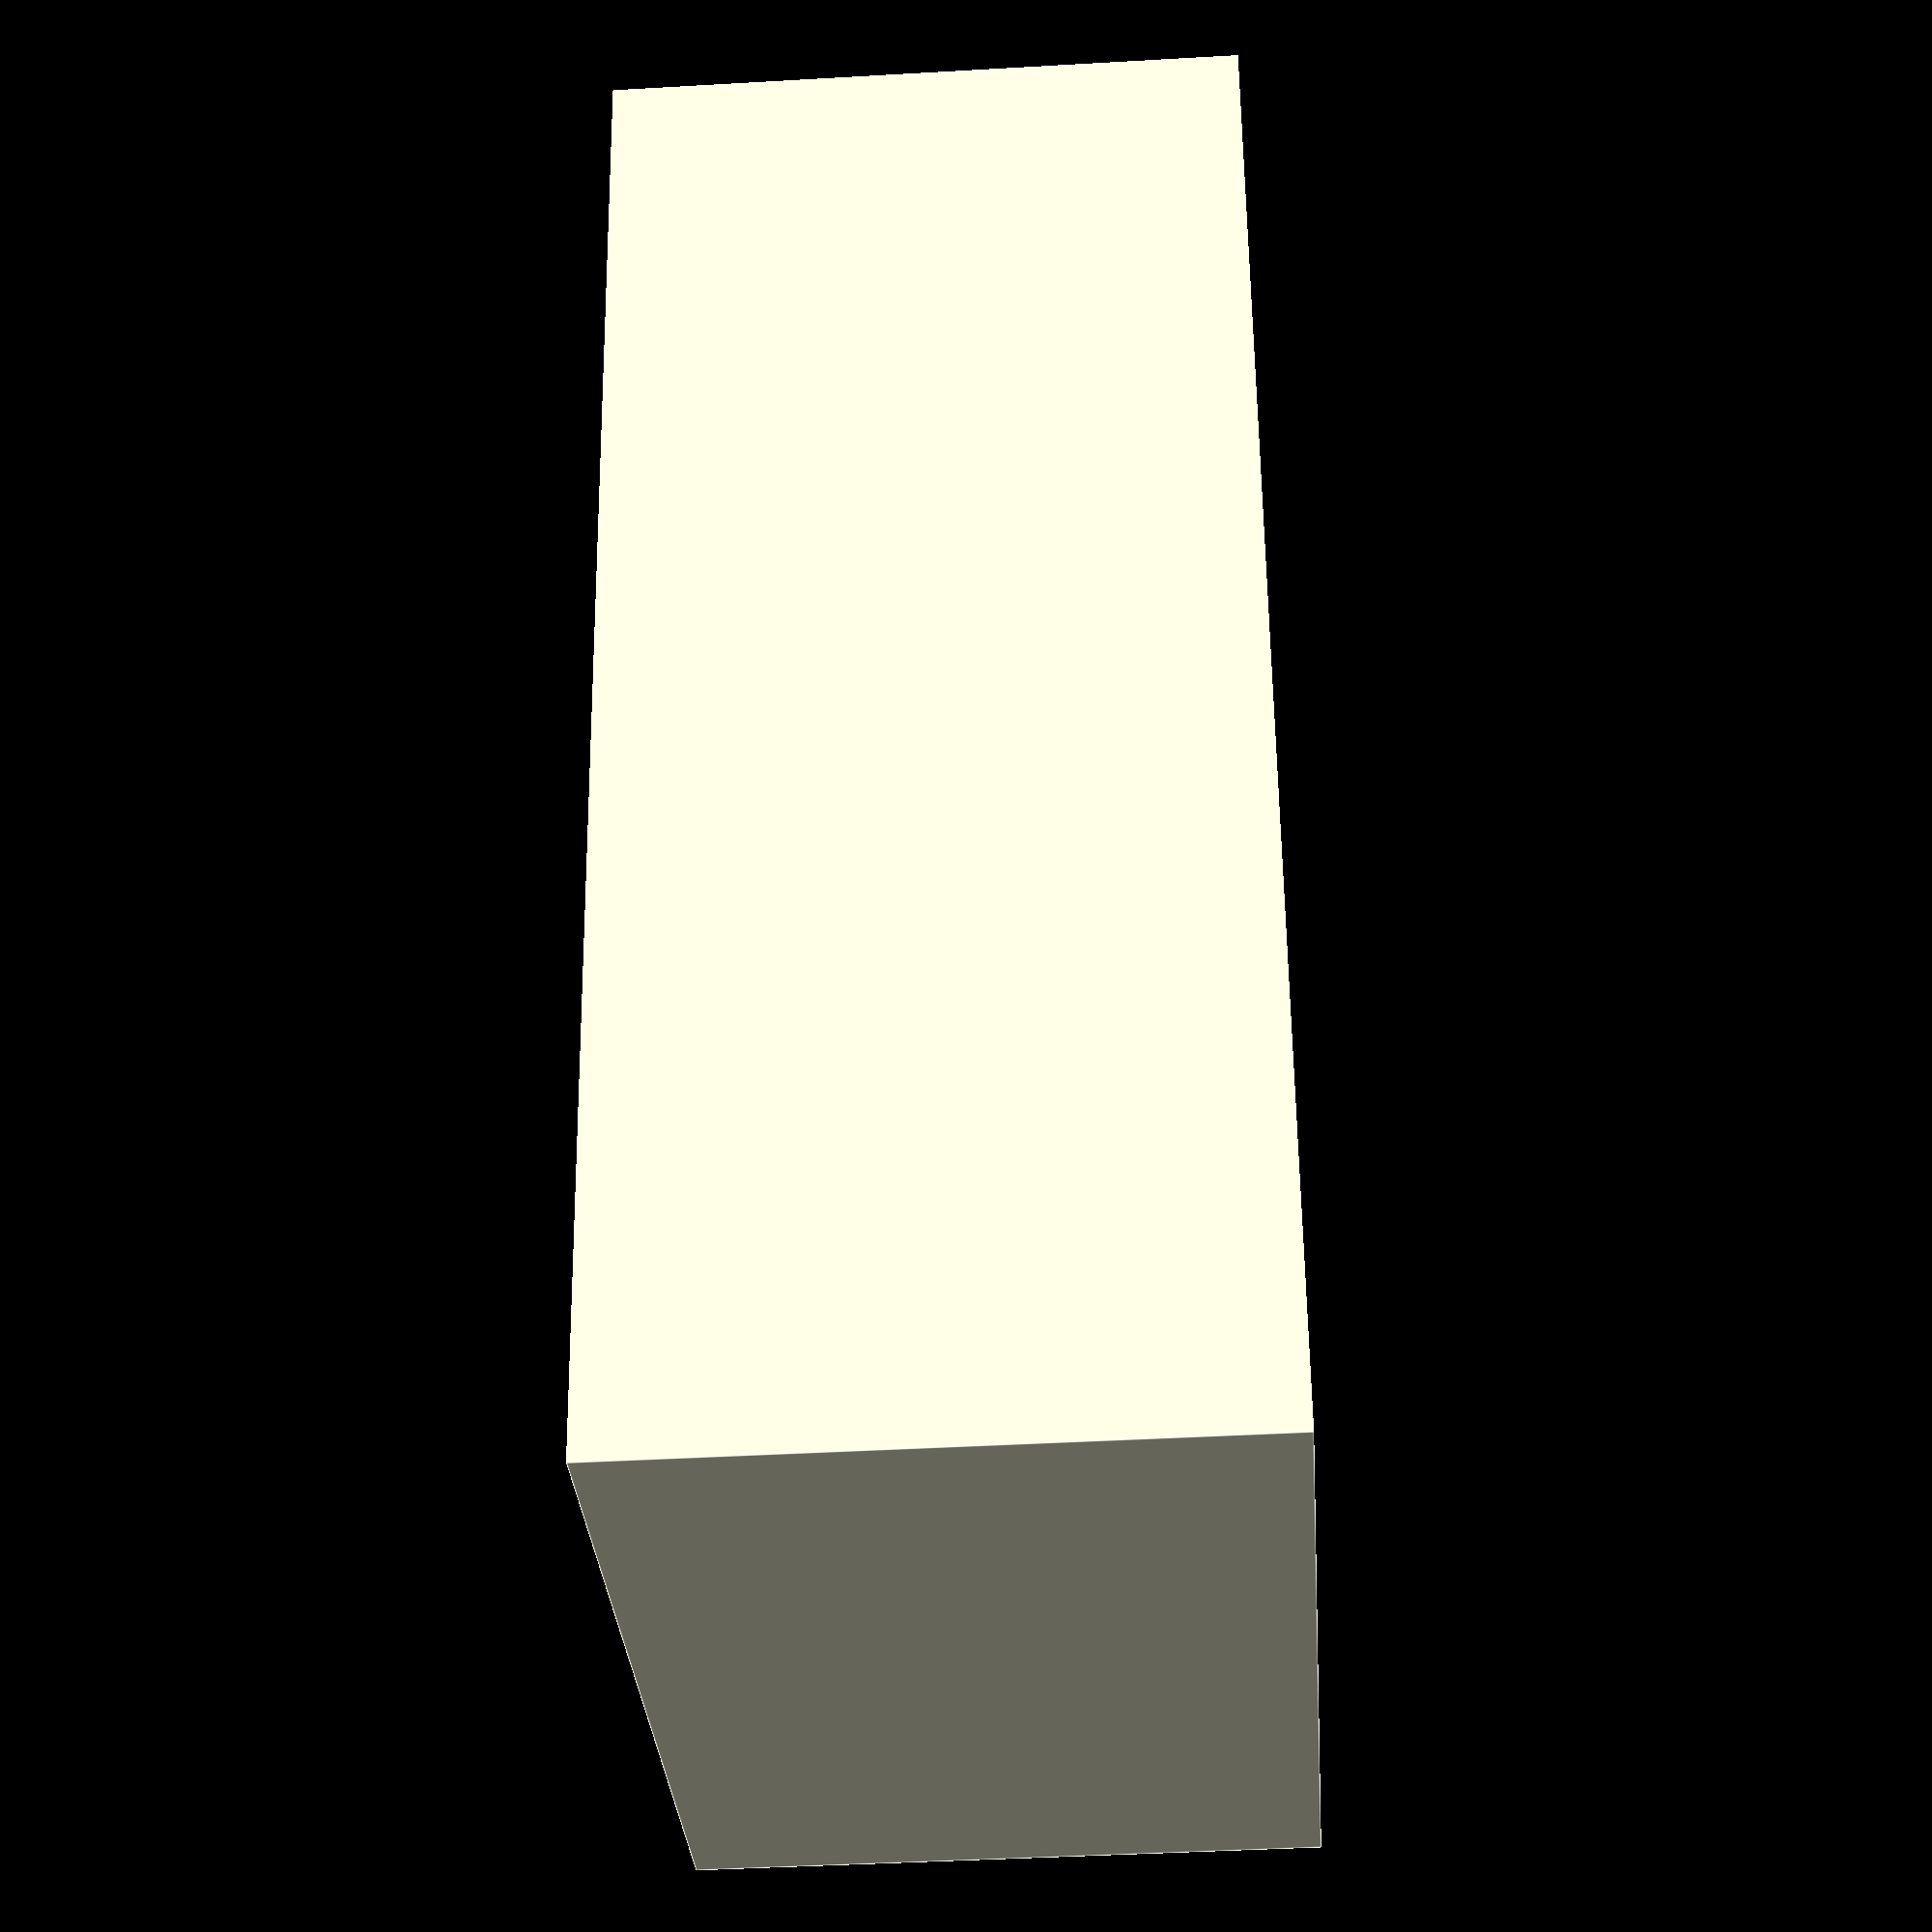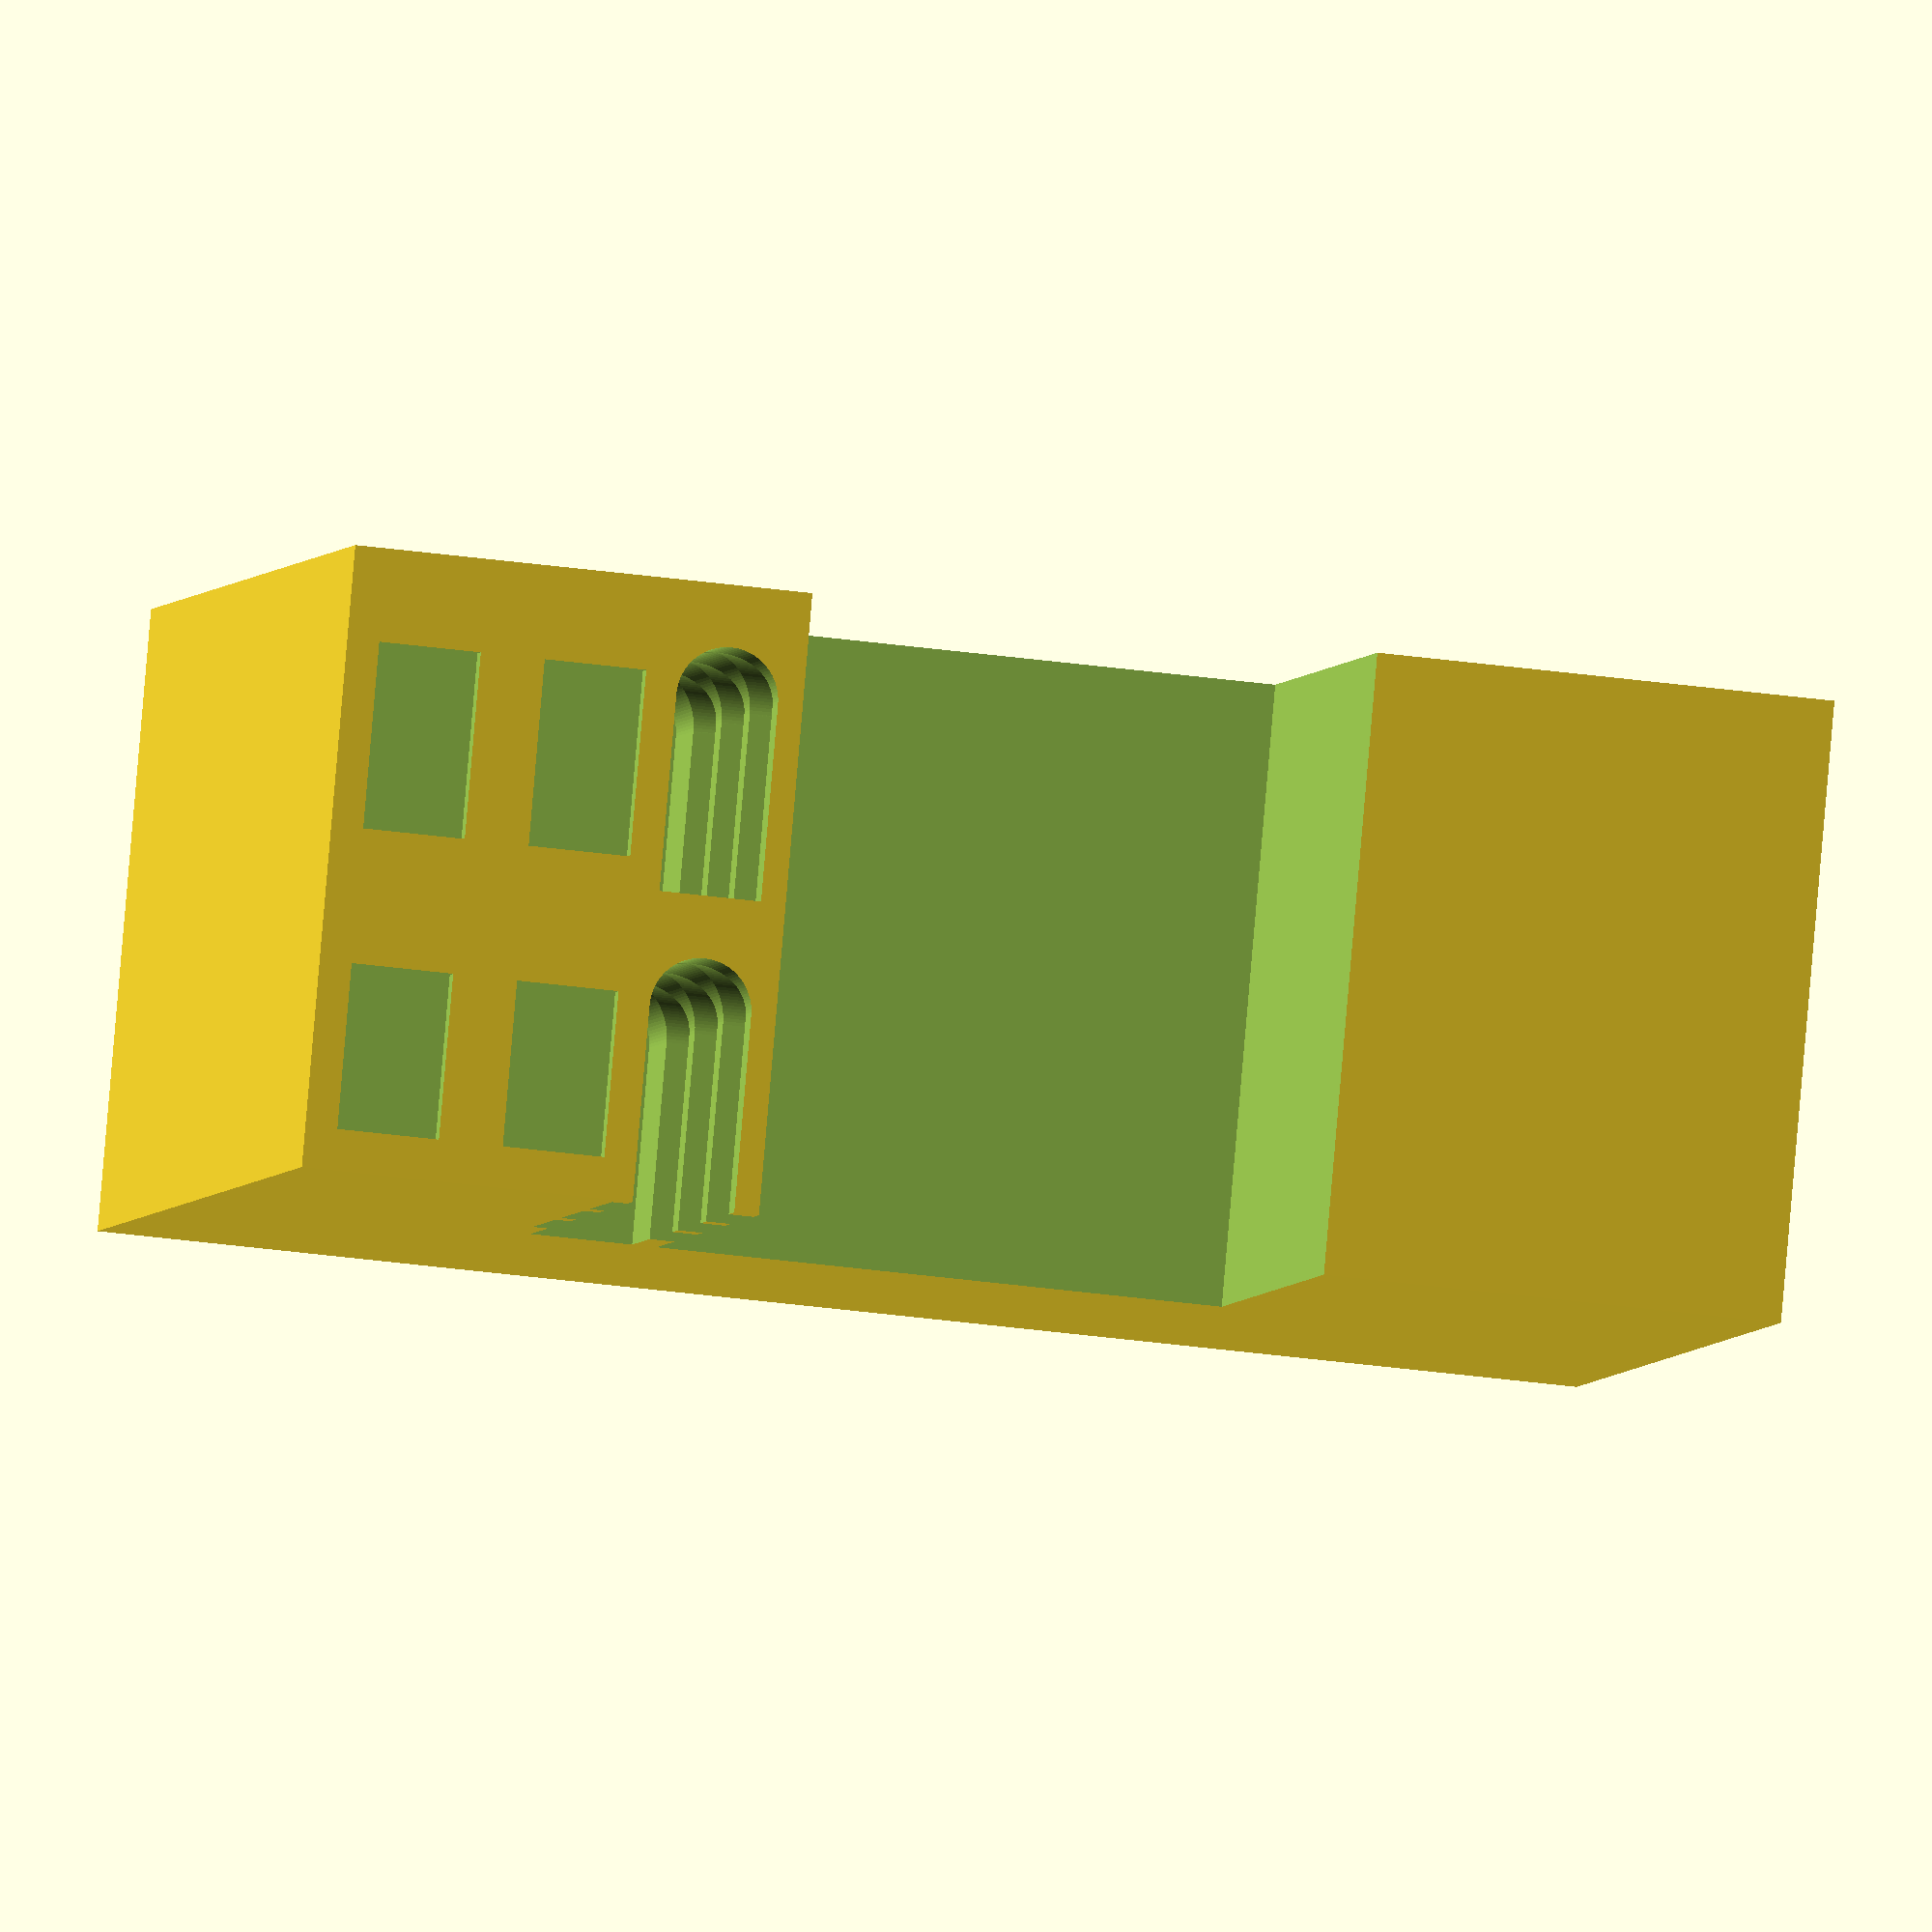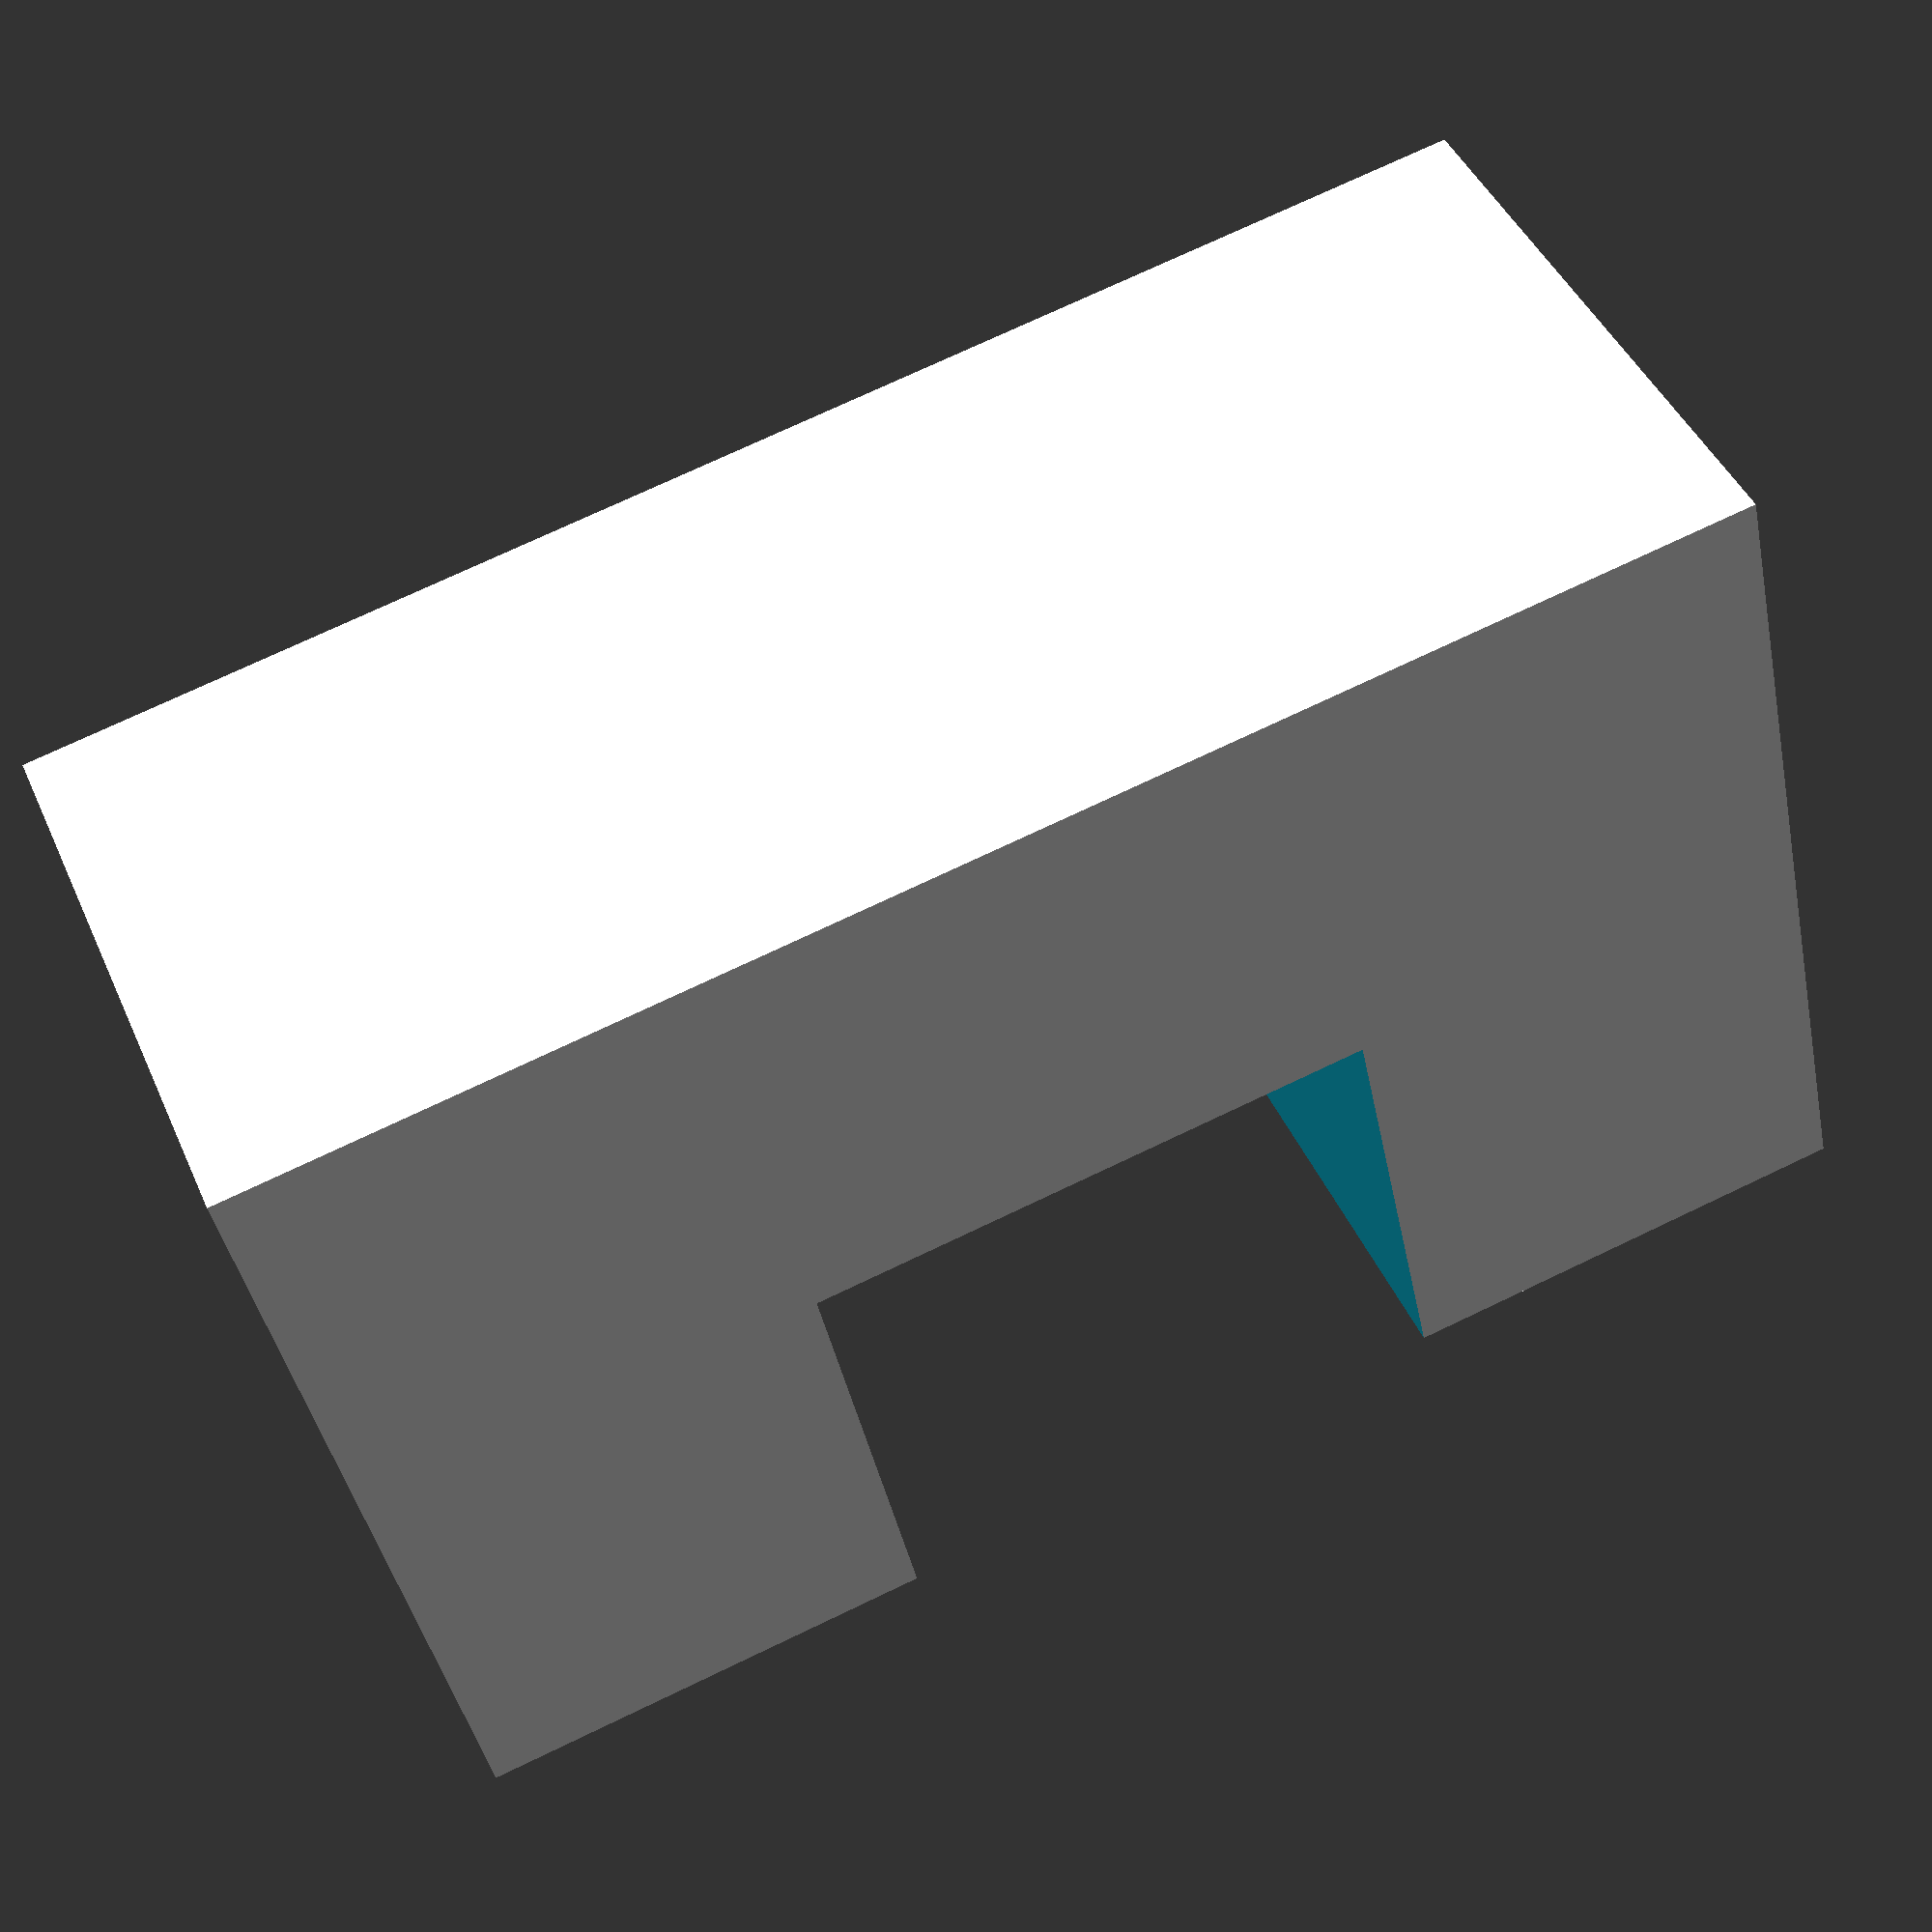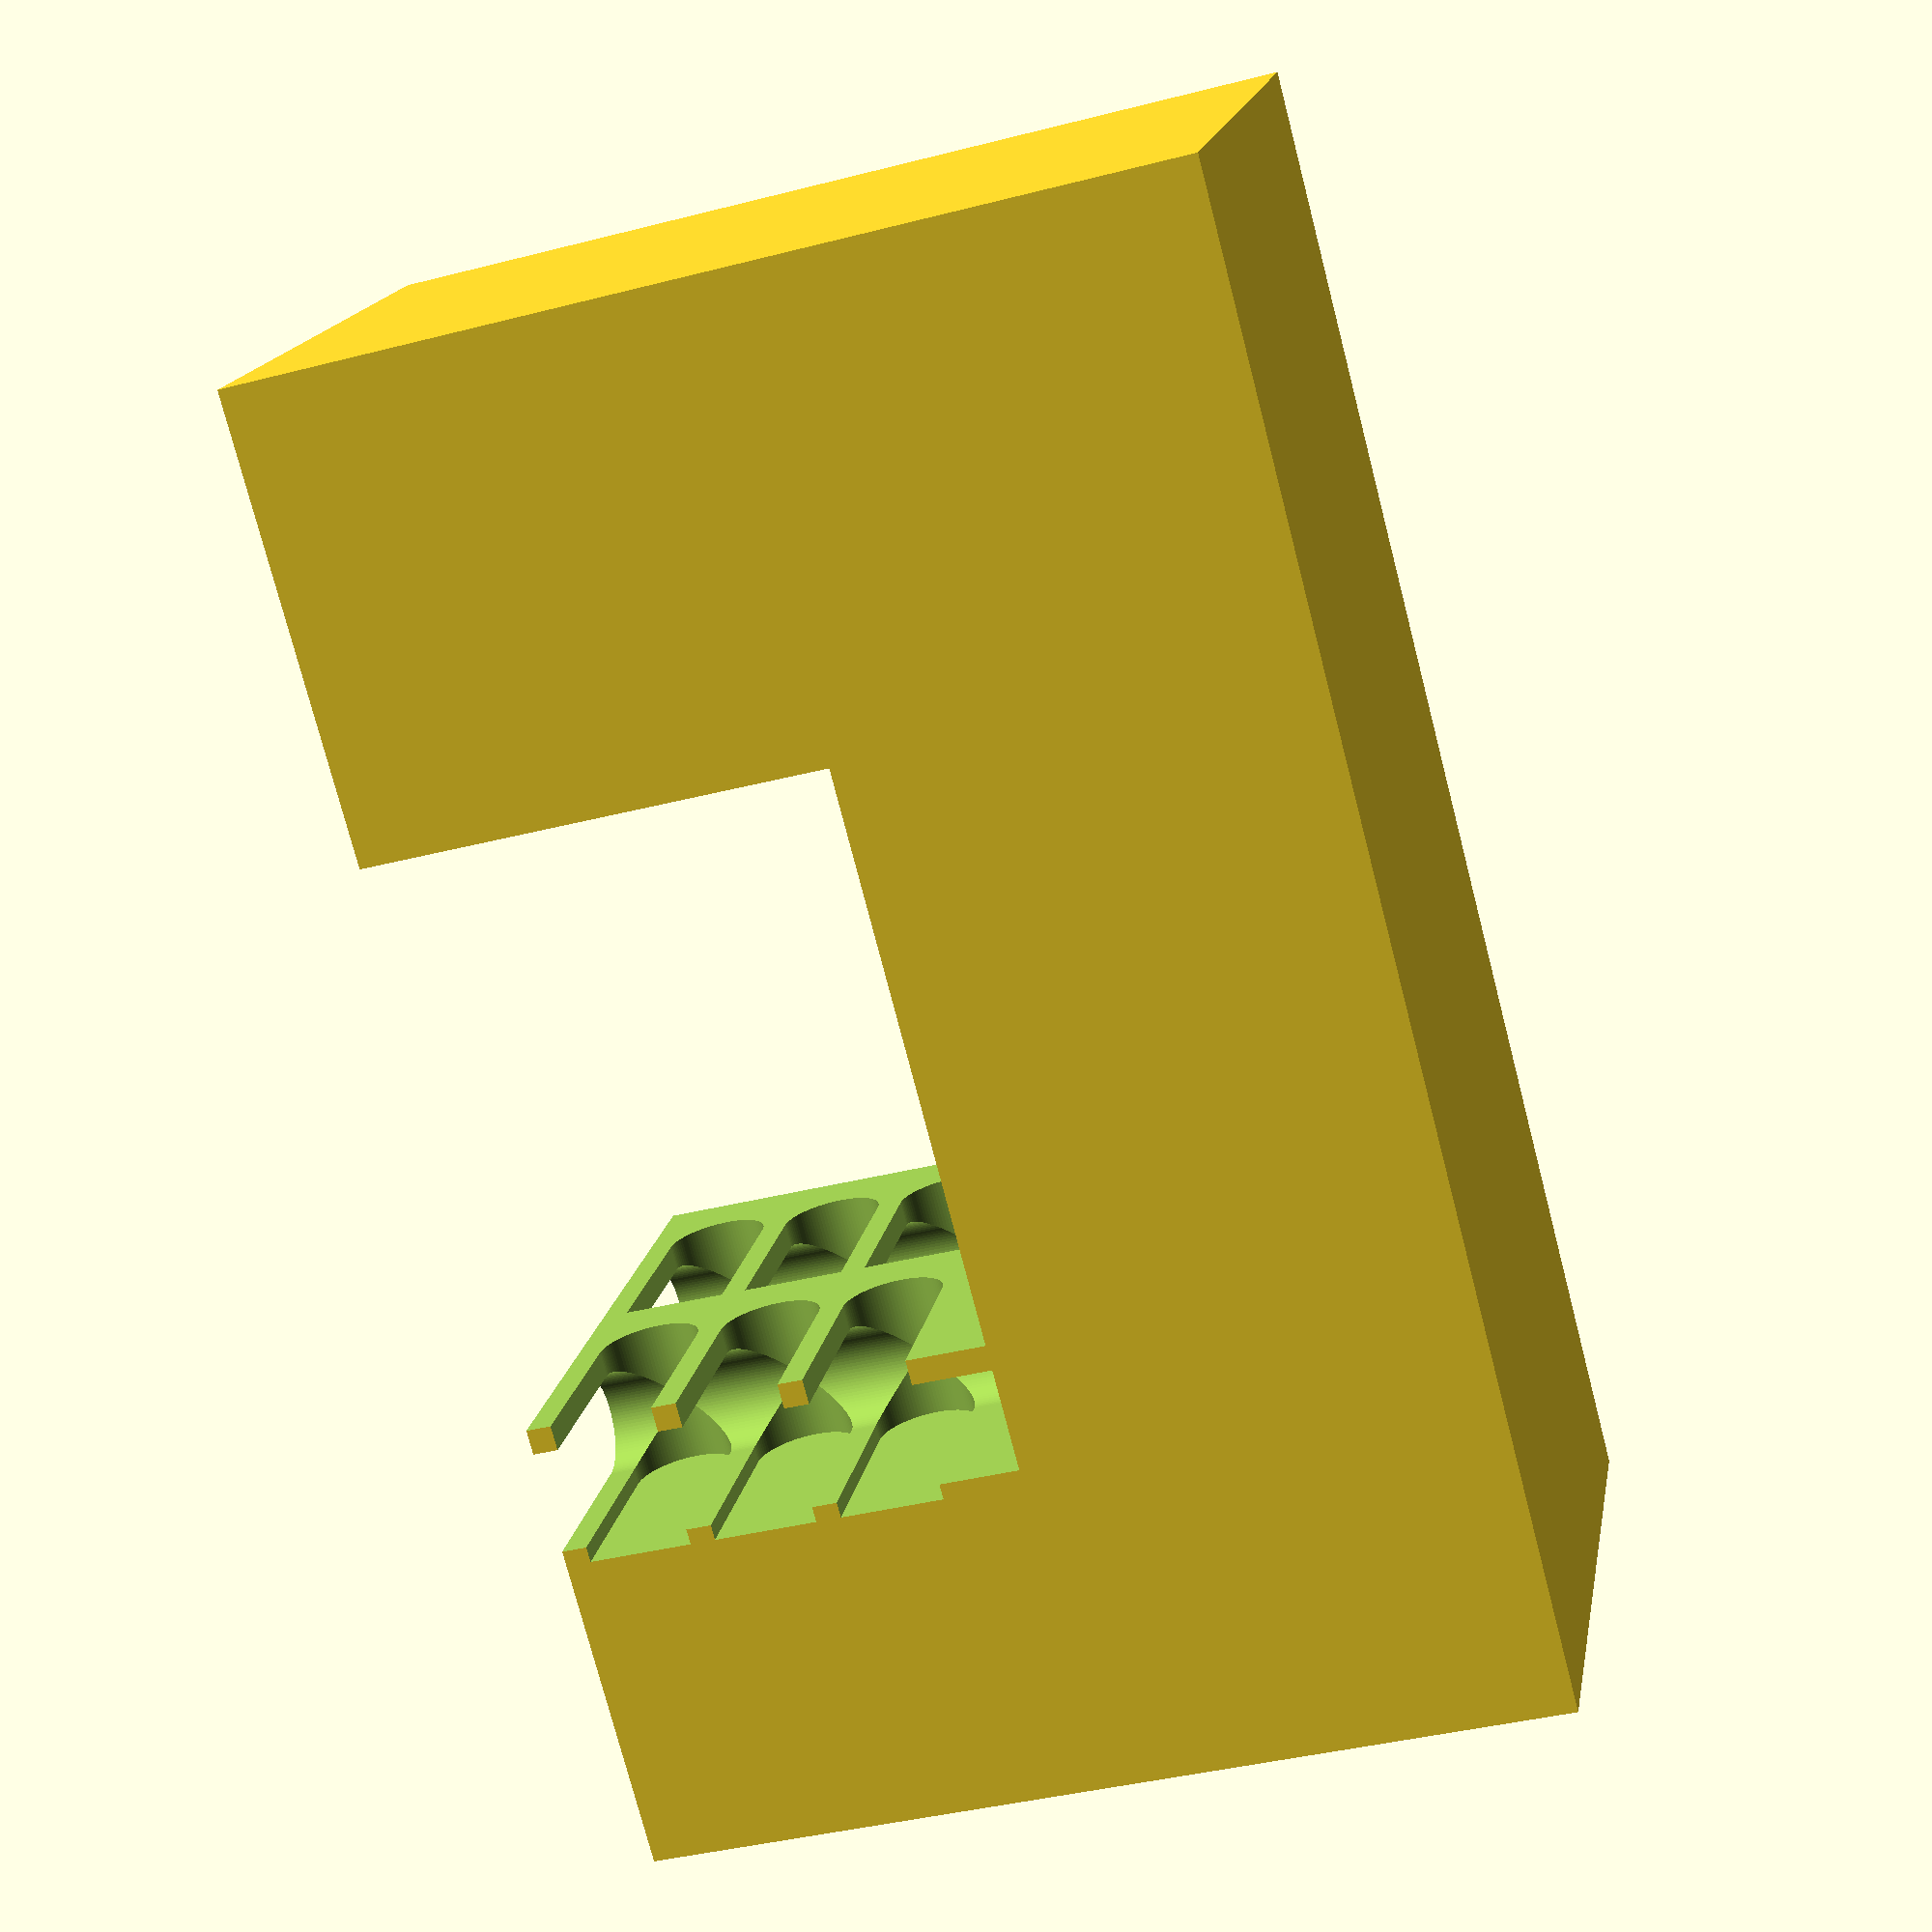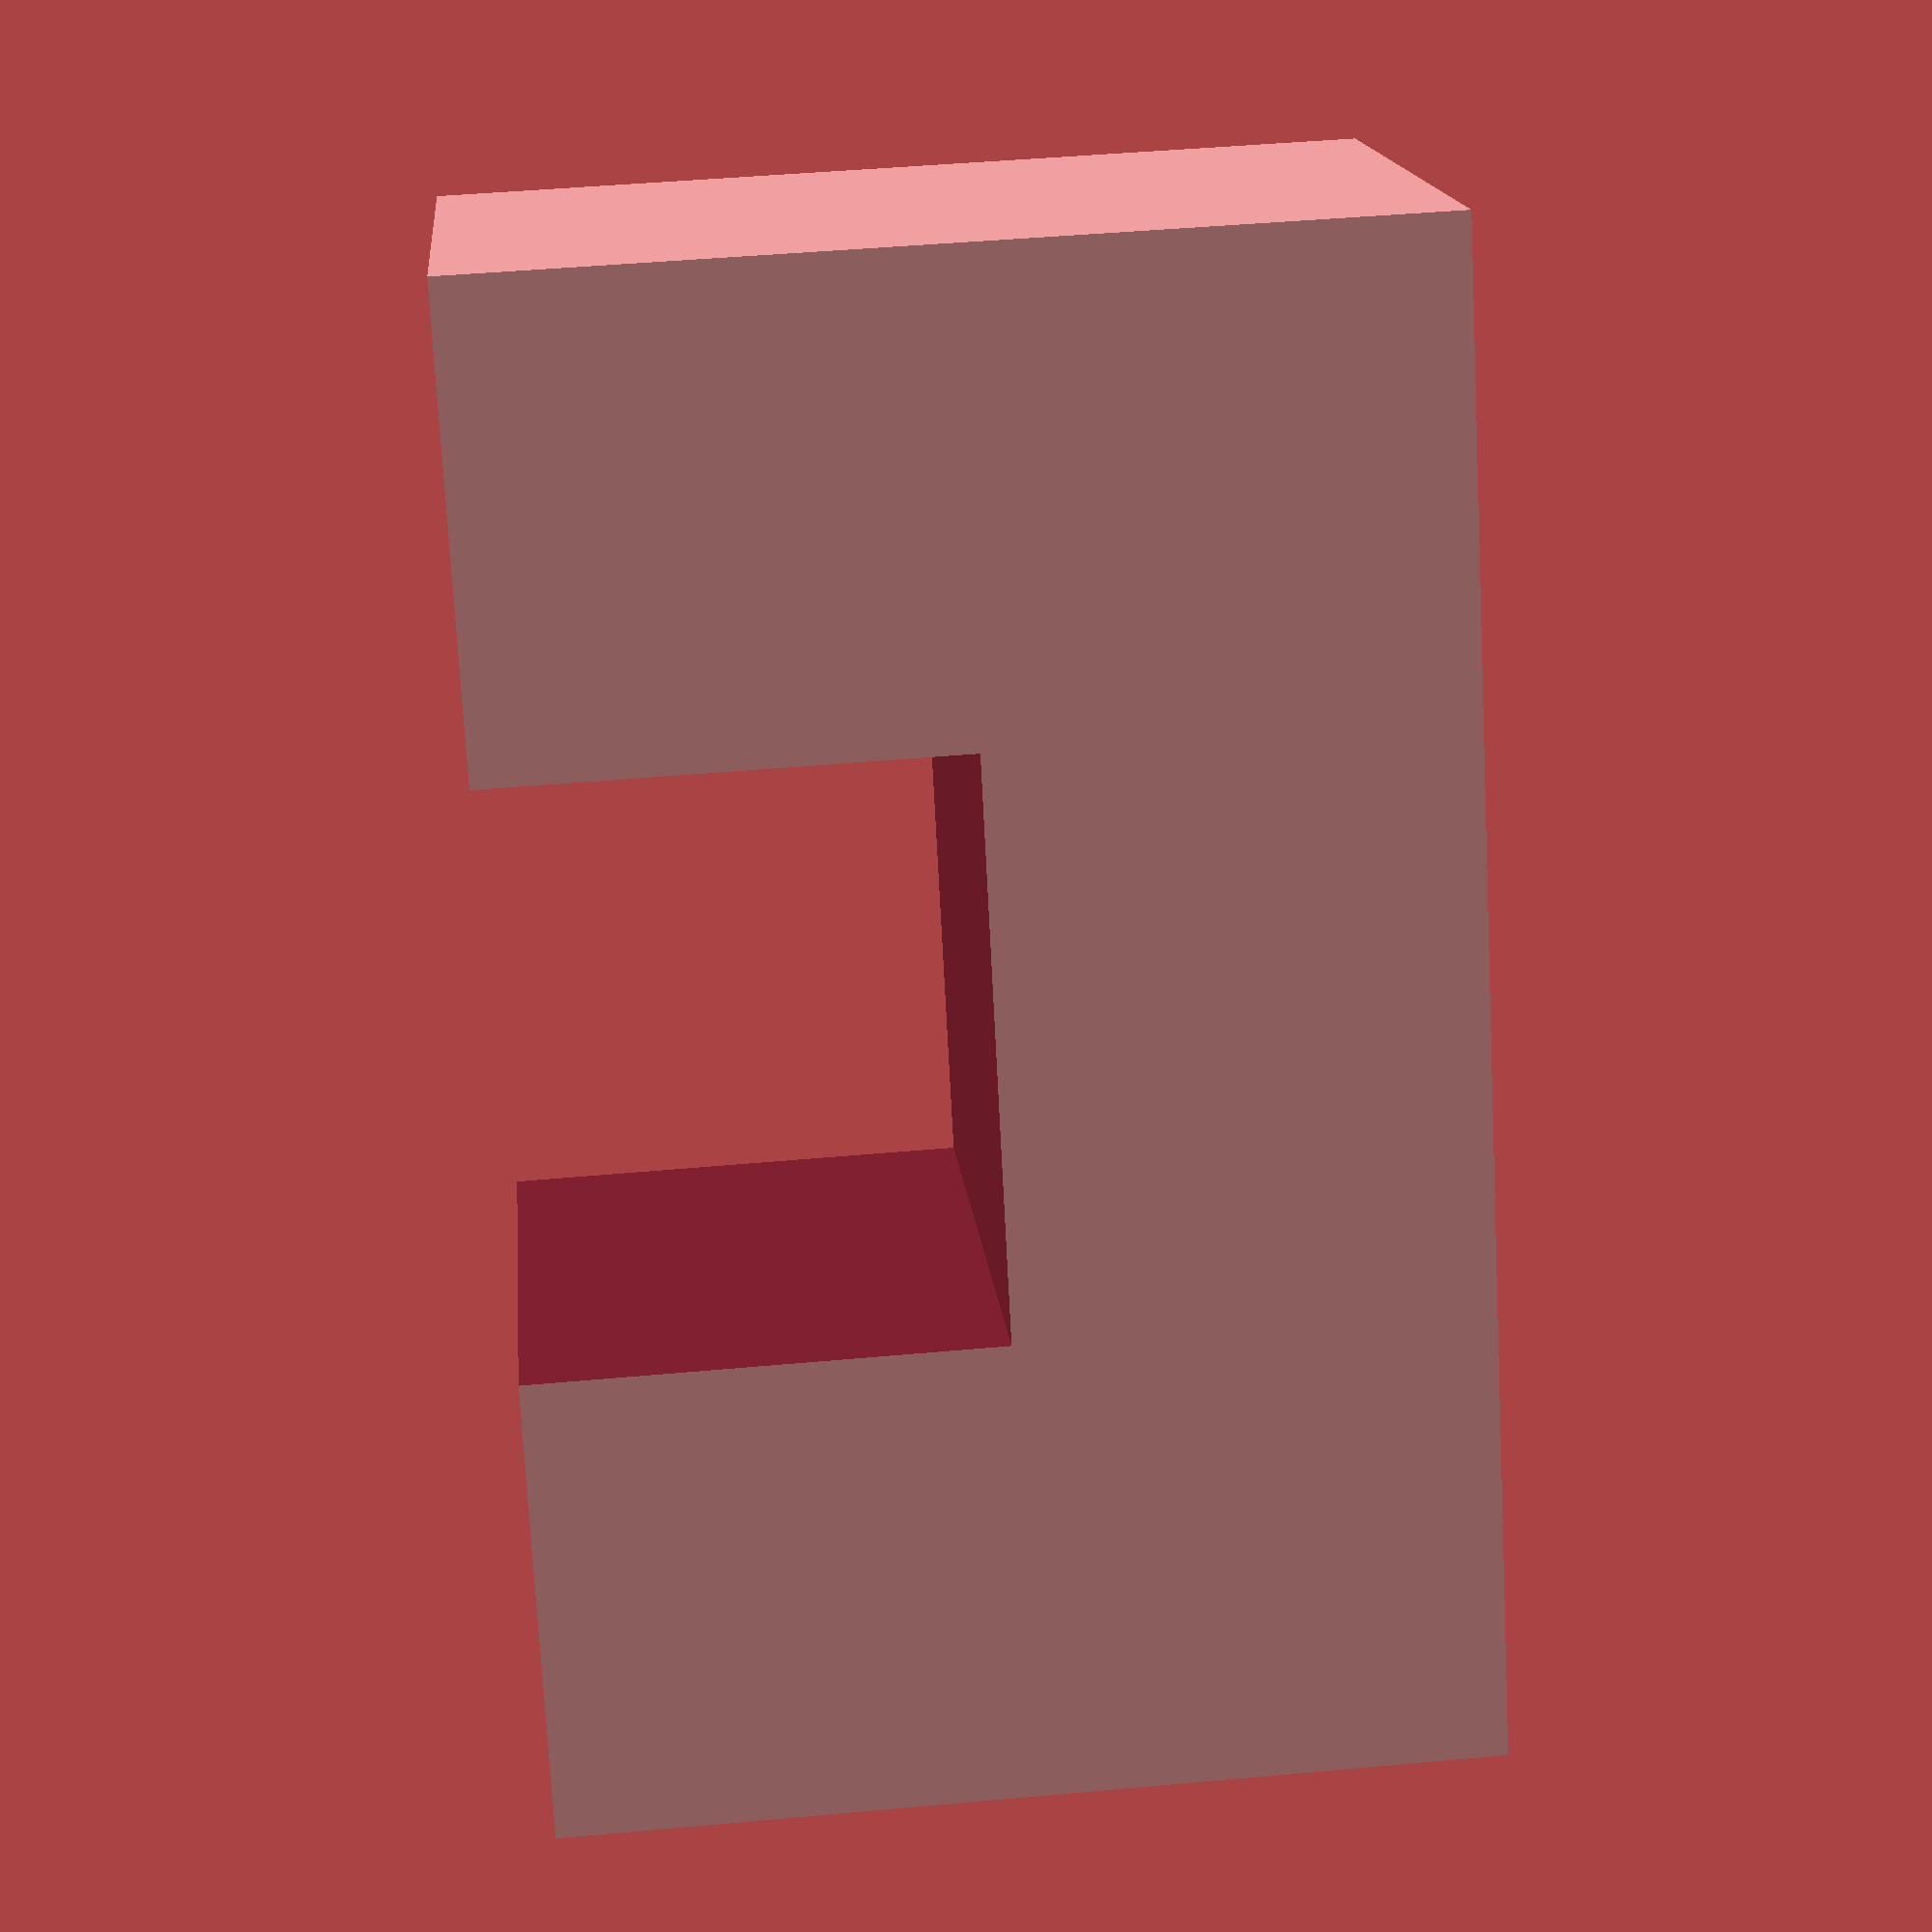
<openscad>
$fn = 100;

depth = 30;
length = depth * (1+sqrt(5))/2;
height = 20;

inner_ratio = 1-2/(1+sqrt(5));
arch_dist = length/2*(1-inner_ratio-1/30);
arch_height = height/2-height/10;
side_len = length/2 - length*inner_ratio/2;
inset_depth = 0.5;

arch_width = depth/9;
column_w = side_len  - arch_dist;
remaining_len = side_len - column_w - arch_width;

module arch_prism(l, w, h){
    rotate([0,90,0])
    translate([-h,0,0])
    union(){
        translate([w/2,w/2,0])
            cylinder(l, d=w);
        translate([w/2,0,0])
            cube([h - w/2, w, l]);
    }

}

module shell(){
    difference(){
        cube([length,depth,height]);
        translate([side_len,-1,-1])
            cube([length*inner_ratio,depth/2+1,height+2]);
    }
}

module arches(){
    translate([arch_dist,-1,-1])
        rotate([0,0,90])
        arch_prism(depth/2+1, arch_width, arch_height+1);
    translate([arch_dist,-1, height/2])
        rotate([0,0,90])
        arch_prism(depth/2+1, arch_width, arch_height);
    for (i=[0:2]){
        translate([
            arch_dist-arch_width-inset_depth,
            (i+1)*column_w+i*arch_width, 
            height/2
        ])
            arch_prism(depth/2+1, arch_width, arch_height);
        translate([
            arch_dist-arch_width-inset_depth,
            (i+1)*column_w+i*arch_width, 
            -1
        ])
            arch_prism(depth/2+1, arch_width, arch_height+1);
    }
}

module main(){

    difference(){
        shell();
        arches();
 
        translate([remaining_len/4-arch_width/2,-1,arch_height/6])
        cube([arch_width,inset_depth+1,arch_height*2/3]);
        translate([remaining_len*3/4-arch_width/2,-1,arch_height/6])
        cube([arch_width,inset_depth+1,arch_height*2/3]);
        
        translate([remaining_len/4-arch_width/2,-1,arch_height/8+height/2])
        cube([arch_width,inset_depth+1,arch_height*3/4]);
        translate([remaining_len*3/4-arch_width/2,-1,arch_height/8+height/2])
        cube([arch_width,inset_depth+1,arch_height*3/4]);
    }

}
main();





</openscad>
<views>
elev=41.7 azim=259.9 roll=274.0 proj=p view=edges
elev=95.1 azim=347.4 roll=355.1 proj=o view=solid
elev=136.1 azim=167.8 roll=202.6 proj=p view=wireframe
elev=163.1 azim=104.7 roll=350.1 proj=p view=wireframe
elev=164.5 azim=267.0 roll=185.2 proj=p view=wireframe
</views>
